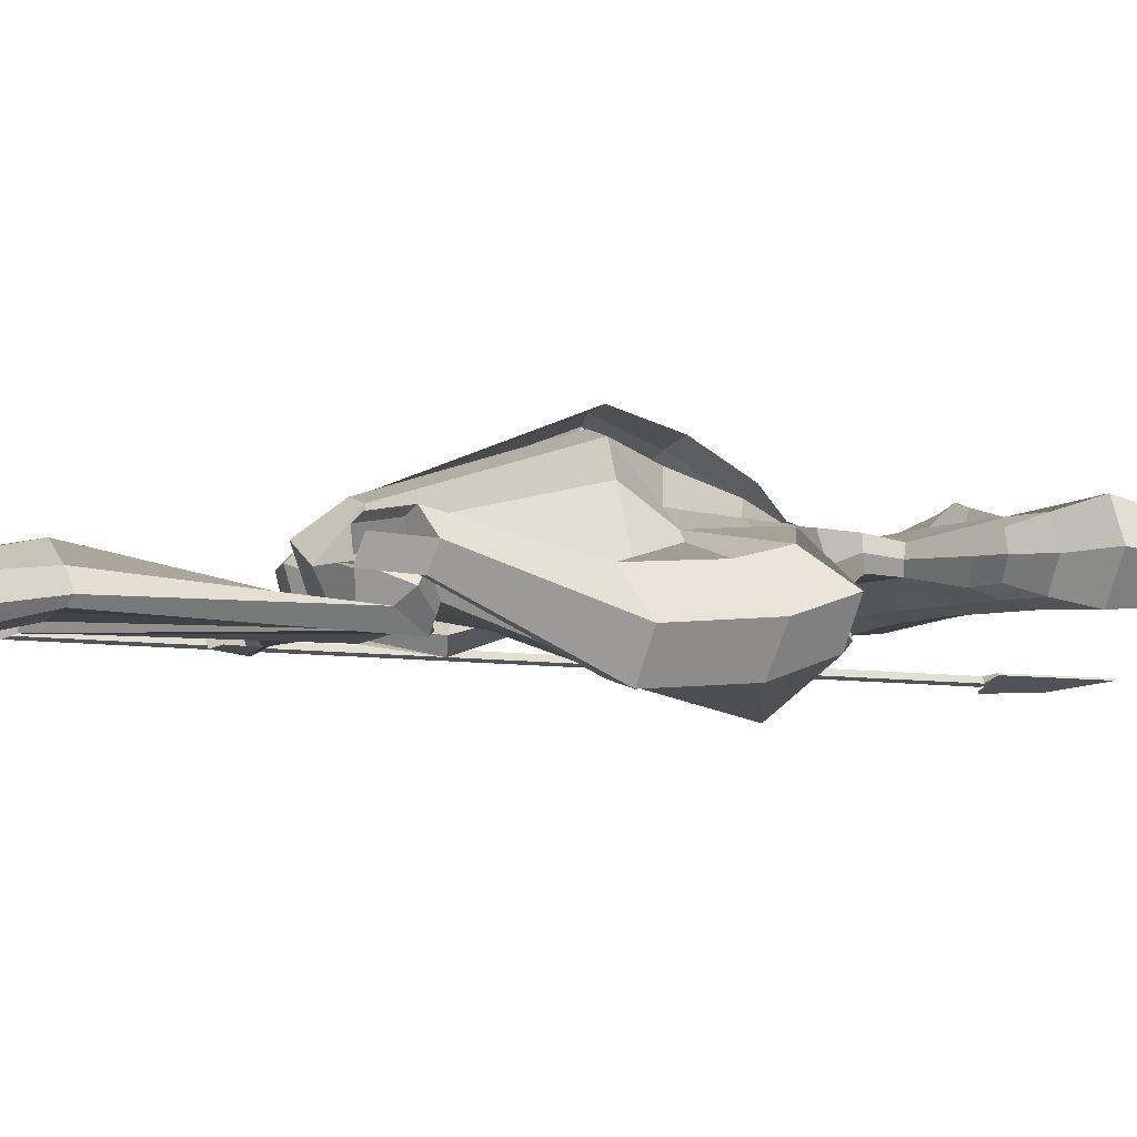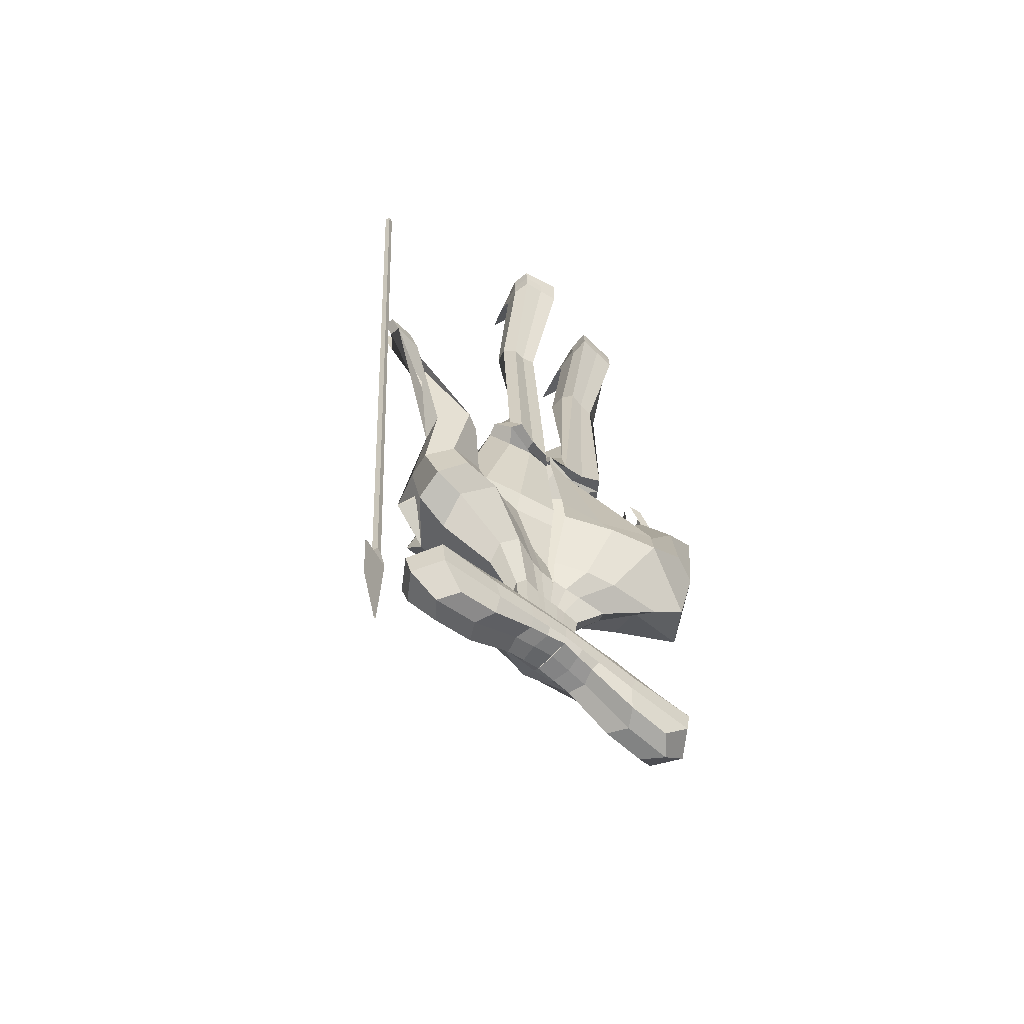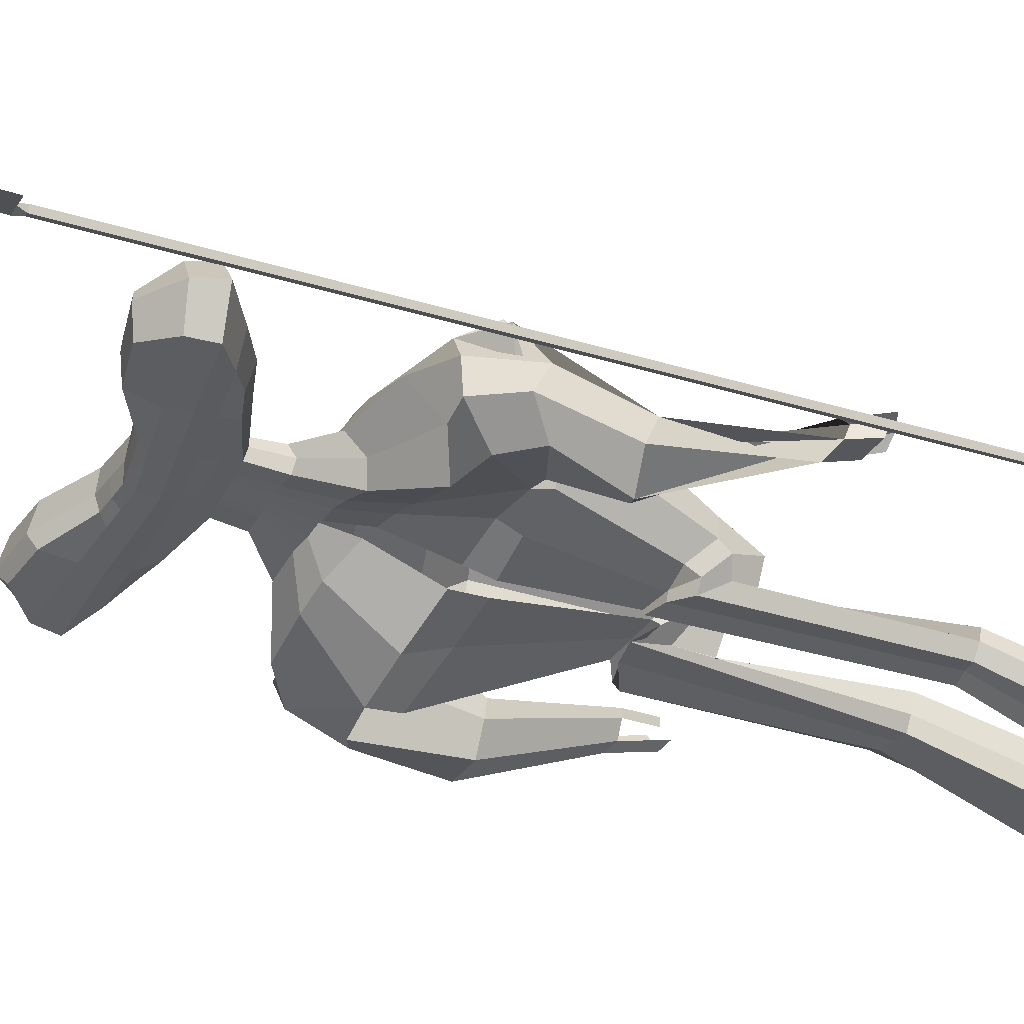
<metadata>
{"format":"obj","ext":"obj","renderer":"f3d","projection":"perspective","resolution":1024,"background":"white","views":[{"elev":-3.7,"azim":66.9,"up":"+Y"},{"elev":-61.4,"azim":-39.9,"up":"+Z"},{"elev":-37.3,"azim":-114.8,"up":"+Y"}]}
</metadata>
<code>
o Cube
v -7.027 -2.457 8.314
v -6.324 -3.178 -14.48
v -6.885 -2.4 8.323
v -6.18 -3.121 -14.49
v -7.085 -2.324 8.305
v -6.383 -3.045 -14.49
v -6.943 -2.267 8.314
v -6.239 -2.988 -14.49
v -2.438 -1.144 -9.716
v -2.438 -1.981 -9.667
v -3.084 -1.163 -11.85
v -3.084 -2.204 -11.79
v -3.919 -0.7341 -10.69
v -3.919 -2.442 -10.59
v -3.799 -0.8716 -11.28
v -3.799 -2.399 -11.19
v -3.125 -0.9539 -10.14
v -3.125 -2.215 -10.07
v -1.756 -2.018 -9.456
v -1.756 -1.085 -9.511
v -1.941 -2.192 -11.56
v -1.941 -1.151 -11.62
v -2.086 -2.352 -10.37
v -2.378 -1.125 -10.36
v -1.892 -2.312 -10.85
v -1.894 -1.167 -10.88
v -1.921 -0.9458 -9.988
v -1.921 -2.207 -9.914
v -0.7024 -2.016 -9.425
v -0.7024 -1.084 -9.479
v -0.6599 -2.091 -10.84
v -0.6599 -1.158 -10.89
v -0.8569 -2.344 -10.22
v -0.05554 -0.6467 -10.3
v -0.7539 -2.302 -10.68
v -0.7539 -1.098 -10.75
v -0.7796 -0.9409 -9.896
v -0.7796 -2.202 -9.821
v -2.78 -1.571 -9.607
v -3.501 -1.71 -11.98
v 0.3739 -1.709 -10.73
v -4.432 -1.541 -10.67
v -4.297 -1.632 -11.33
v -3.546 -1.603 -10.07
v -2.225 -1.697 -11.73
v -2.019 -1.56 -9.375
v -0.7965 -1.642 -10.92
v 0.3169 -1.81 -8.18
v 0.3169 -1.179 -8.218
v -0.6405 -1.913 -8.15
v -0.6811 -1.318 -8.252
v -0.1713 -1.836 -8.175
v -0.1864 -1.225 -8.237
v -0.7808 -1.647 -8.12
v -0.08198 -1.259 -8.986
v 0.3476 -1.795 -8.942
v -0.5102 -1.266 -8.998
v -0.6146 -1.548 -8.915
v -0.5115 -1.796 -8.968
v -0.08198 -1.795 -8.955
v 0.3476 -1.259 -8.973
v 0.2959 -1.932 -7.205
v 0.2134 -0.9069 -7.397
v -1.221 -2.286 -7.009
v -1.551 -1.438 -7.592
v -0.4709 -1.997 -7.101
v -0.7128 -1.11 -7.549
v -1.604 -1.912 -7.181
v -0.3201 0.427 -5.957
v 0.07583 -2.231 -4.71
v 0.2828 -1.757 -6.215
v -0.2024 -0.2914 -7.105
v -2.444 -2.74 -6.037
v -3.146 -1.328 -7.203
v -1.078 -2.165 -6.109
v -1.728 -0.7785 -7.25
v -3.178 -2.085 -6.426
v -3.429 -2.693 -5.742
v -4.032 -1.343 -6.574
v -2.054 -1.978 -4.405
v -2.89 0.02964 -6.218
v -4.149 -2.29 -6.577
v -2.595 -1.456 -5.904
v -0.1248 -2.295 -1.247
v -0.1261 -0.8063 -0.2646
v -0.1525 -1.648 -0.5974
v -1.454 -2.161 -1.222
v -1.476 -0.9181 -0.5294
v -1.994 -1.848 -0.8311
v -0.25 0.839 -4.549
v -2.893 0.7718 -5.298
v 0.02039 -2.408 -4.08
v -2.17 -1.939 -4.002
v -2.663 -1.02 -4.059
v -3.736 -2.421 -4.854
v -4.159 -1.05 -4.989
v -2.668 -2.219 -4.417
v -4.082 -0.344 -5.679
v -4.406 -1.987 -5.457
v -3.362 -1.264 -5.231
v -3.108 -2.6 -3.093
v -3.624 -2.93 -3.277
v -3.378 -1.478 -2.86
v -4.006 -1.377 -2.972
v -4.291 -2.292 -3.391
v -2.861 -1.884 -3.146
v -5.622 -2.229 -0.5362
v -5.313 -2.441 -0.563
v -6.366 -2.523 -0.7704
v -6.343 -2.851 -0.887
v -5.54 -2.732 -0.8443
v -6.022 -2.134 -0.7451
v 3.152 -1.136 -9.549
v 3.152 -1.972 -9.5
v 3.925 -1.152 -11.64
v 3.925 -2.193 -11.58
v 0.3512 -2.014 -9.393
v 0.3512 -1.082 -9.448
v 0.3914 -2.219 -10.72
v 0.3878 -1.146 -10.67
v 4.687 -0.7205 -10.43
v 4.687 -2.429 -10.33
v 0.372 -2.323 -10.07
v 0.3747 -0.5309 -10.27
v 4.603 -0.8583 -11.03
v 4.603 -2.386 -10.94
v 0.3848 -2.293 -10.5
v 0.3848 -0.9767 -10.57
v 0.3616 -0.936 -9.803
v 3.863 -0.9428 -9.932
v 3.863 -2.204 -9.857
v 0.3616 -2.197 -9.729
v 2.458 -2.011 -9.33
v 2.458 -1.079 -9.385
v 2.77 -2.185 -11.42
v 2.77 -1.144 -11.48
v 2.844 -2.344 -10.23
v 3.131 -1.116 -10.19
v 2.679 -2.305 -10.72
v 2.678 -1.16 -10.74
v 2.651 -0.9386 -9.851
v 2.651 -2.199 -9.777
v 1.405 -2.013 -9.361
v 1.405 -1.08 -9.416
v 1.447 -2.087 -10.78
v 1.447 -1.155 -10.83
v 1.608 -2.34 -10.15
v 0.8065 -0.6453 -10.27
v 1.532 -2.299 -10.61
v 1.532 -1.094 -10.68
v 1.506 -0.9373 -9.827
v 1.506 -2.198 -9.753
v 3.488 -1.561 -9.42
v 4.35 -1.697 -11.74
v 0.4073 -1.709 -10.73
v 5.2 -1.526 -10.38
v 5.106 -1.617 -11.05
v 4.281 -1.59 -9.832
v 3.061 -1.688 -11.57
v 2.714 -1.553 -9.233
v 1.587 -1.638 -10.85
v 0.3121 -1.81 -8.181
v 0.3121 -1.179 -8.218
v 1.326 -1.757 -8.162
v 1.326 -1.138 -8.135
v 0.8187 -1.789 -8.171
v 0.8187 -1.16 -8.181
v 1.448 -1.453 -8.065
v 0.7566 -1.258 -8.961
v 0.327 -1.795 -8.942
v 1.186 -1.253 -8.946
v 1.291 -1.521 -8.86
v 1.186 -1.793 -8.917
v 0.7566 -1.794 -8.93
v 0.327 -1.259 -8.974
v 0.3051 -1.979 -7.267
v 0.2734 -0.945 -7.298
v 2.013 -2.126 -7.429
v 2.009 -1.143 -6.995
v 1.155 -2.07 -7.397
v 1.15 -1.077 -7.096
v 2.214 -1.719 -7.081
v -0.04736 -0.0972 -5.417
v 0.06287 -2.828 -4.974
v 0.2402 -2.112 -6.483
v -0.05596 -0.5489 -6.776
v 3.32 -2.885 -6.911
v 3.305 -1.24 -6.003
v 1.814 -2.825 -6.97
v 1.804 -1.14 -6.087
v 3.207 -2.193 -6.259
v 4.211 -3.118 -6.289
v 4.179 -1.565 -5.561
v 2.528 -3.878 -5.436
v 2.529 -1.281 -4.507
v 4.702 -2.249 -6.364
v 2.861 -2.431 -5.681
v -0.1253 -2.458 -1.177
v -0.1261 -0.7382 -0.3579
v -0.1525 -1.7 -0.5897
v 1.414 -2.344 -1.228
v 1.408 -1.308 -0.1654
v 1.974 -1.841 -0.8294
v -0.03084 0.4172 -4.152
v 2.497 -0.5849 -3.524
v 0.02814 -2.808 -4.209
v 2.511 -3.809 -4.725
v 2.807 -1.802 -3.659
v 4.303 -3.549 -5.004
v 4.222 -1.807 -4.541
v 3.281 -4.097 -5.456
v 3.227 -1.514 -4.266
v 4.777 -2.632 -5.176
v 2.99 -2.853 -4.959
v 3.765 -3.504 -2.781
v 4.359 -3.667 -2.974
v 3.678 -2.172 -2.603
v 4.242 -1.904 -2.739
v 4.797 -2.767 -3.106
v 3.276 -2.923 -2.831
v 4.076 -2.078 0.2323
v 4.413 -2.17 0.1262
v 4.025 -1.349 0.3175
v 4.345 -1.197 0.24
v 4.659 -1.675 0.03524
v 3.797 -1.747 0.1974
v -0.1375 -2.355 -1.399
v -0.1381 -1.739 0.6389
v -0.1699 -2.109 -0.578
v -1.731 -2.565 -1.049
v -1.742 -1.737 0.2125
v -2.056 -2.155 -0.6101
v -0.1379 -2.525 -1.014
v -0.1379 -1.396 0.549
v -0.1699 -1.834 -0.08869
v 1.748 -2.565 -1.033
v 1.734 -1.804 0.2122
v 2.06 -2.157 -0.6278
v -0.4803 -2.547 -0.6014
v -0.4527 -2.665 -1.5
v -1.551 -2.834 -1.047
v -0.4522 -2.574 0.2756
v -1.551 -2.469 0.1141
v -1.684 -2.429 -0.4267
v -0.8377 -2.508 4.37
v -1.002 -2.8 4.374
v -1.708 -2.747 4.331
v -0.823 -1.98 4.521
v -1.912 -2.11 4.42
v -2.026 -2.514 4.282
v -1.062 -3.403 7.566
v -1.041 -4.014 7.534
v -2.126 -3.876 7.468
v -0.9885 -2.789 7.754
v -2.126 -2.851 7.63
v -2.248 -3.386 7.433
v 0.2746 -2.581 -0.6036
v 0.3066 -2.714 -1.392
v 1.565 -2.862 -0.9887
v 0.3031 -2.562 0.2918
v 1.546 -2.503 0.1184
v 1.683 -2.436 -0.401
v 0.5889 -2.423 4.431
v 0.8072 -2.709 4.44
v 1.683 -2.561 4.4
v 0.6123 -1.885 4.561
v 1.85 -1.985 4.466
v 1.982 -2.387 4.34
v 0.8404 -2.823 7.71
v 0.8594 -3.421 7.785
v 2.097 -3.319 7.694
v 0.8935 -2.147 7.741
v 2.124 -2.287 7.677
v 2.229 -2.835 7.608
v 3.762 -1.98 1.191
v 4.099 -2.072 1.085
v 4.345 -1.577 0.9941
v 3.866 -1.454 1.032
v 4.186 -1.302 0.9545
v 3.639 -1.851 0.9118
v -6.545 -2.402 -0.1189
v -6.525 -2.731 -0.237
v -5.809 -2.686 -0.2594
v -6.006 -2.074 0.3045
v -5.757 -2.307 0.2615
v -6.404 -1.977 0.145
v -1.135 -3.524 8.258
v -1.14 -4.131 8.223
v -2.221 -3.945 8.144
v -1.103 -1.567 8.657
v -1.718 -1.608 8.567
v -2.313 -3.446 8.108
v 0.8654 -2.768 8.357
v 0.8768 -3.371 8.475
v 2.113 -3.271 8.448
v 1.207 -0.742 7.983
v 1.952 -0.8809 7.996
v 2.256 -2.8 8.339
v 2.254 -2.834 7.963
v 2.112 -3.306 8.077
v 0.8736 -3.404 8.119
v 0.8621 -2.803 8.03
v 0.9246 -1.886 7.906
v 2.161 -1.923 7.92
v -2.177 -3.905 7.804
v -1.095 -4.079 7.879
v -2.276 -3.422 7.773
v -2.067 -2.501 8.028
v -0.9939 -2.612 8.143
v -1.095 -3.463 7.912
v 0.878 -2.014 -9.377
v 0.878 -1.081 -9.432
v 0.9193 -2.153 -10.75
v 0.9175 -1.151 -10.75
v 0.9899 -2.331 -10.11
v 0.5906 -0.5881 -10.27
v 0.9584 -2.296 -10.55
v 0.9584 -1.035 -10.63
v 0.9339 -0.9366 -9.815
v 0.9339 -2.197 -9.741
v 0.9971 -1.674 -10.79
v 0.5649 -1.807 -8.174
v 0.565 -1.176 -8.207
v 0.5418 -1.794 -8.936
v 0.5418 -1.258 -8.968
v 0.7293 -2.003 -7.299
v 0.7156 -0.985 -7.217
v 0.9967 -2.629 -6.891
v 0.9305 -0.9394 -6.287
v 1.293 -3.495 -5.295
v 1.287 -0.8509 -4.816
v 0.6473 -2.352 -1.172
v 0.646 -0.8901 -0.3374
v 1.279 -3.068 -4.314
v 1.253 0.1772 -3.928
v 0.8037 -2.409 -1.2
v 0.8003 -1.839 0.5172
v 0.9313 -2.741 -1.319
v 0.9238 -2.607 0.1994
v 1.245 -2.604 4.424
v 1.235 -1.564 4.535
v 1.478 -3.37 7.74
v 1.508 -2.212 7.715
v 1.492 -3.317 8.462
v 1.545 -1.461 8.161
v 1.557 -2.779 8.345
v 1.545 -1.904 7.875
v 1.492 -3.354 8.098
v -0.1756 -2.015 -9.409
v -0.1756 -1.083 -9.464
v -0.1342 -2.155 -10.78
v -0.136 -1.152 -10.78
v -0.2425 -2.333 -10.14
v 0.1596 -0.5888 -10.28
v -0.1846 -2.298 -10.59
v -0.1846 -1.037 -10.66
v -0.209 -0.9385 -9.849
v -0.209 -2.199 -9.775
v -0.2113 -1.675 -10.82
v 0.06654 -1.813 -8.185
v 0.06431 -1.188 -8.227
v 0.1328 -1.795 -8.948
v 0.1328 -1.259 -8.98
v -0.1139 -1.947 -7.188
v -0.2368 -0.9623 -7.447
v -0.401 -1.926 -6.161
v -0.9801 -0.5 -7.193
v -1.007 -1.928 -4.566
v -1.674 0.3239 -6.18
v -0.7804 -2.309 -1.202
v -0.7834 -0.8669 -0.3907
v -1.098 -2.219 -4.103
v -1.462 0.8251 -4.779
v -0.936 -2.385 -1.268
v -0.9391 -1.802 0.4967
v -1.001 -2.711 -1.355
v -1.001 -2.555 0.1962
v -1.356 -2.707 4.363
v -1.373 -1.688 4.527
v -1.582 -3.944 7.501
v -1.576 -2.797 7.684
v -1.684 -4.039 8.183
v -1.503 -2.229 8.498
v -1.726 -3.485 8.183
v -1.51 -2.562 8.089
v -1.639 -3.992 7.842
v -6.379 -3.149 -14.66
v -5.948 -2.977 -14.64
v -6.396 -3.112 -14.66
v -5.964 -2.94 -14.64
v -6.719 -3.285 -14.67
v -6.059 -3.037 -17.13
v -6.735 -3.247 -14.68
v -6.076 -2.999 -17.13
v -6.251 -3.149 -14.49
v -6.956 -2.428 8.319
v -6.31 -3.016 -14.49
v -7.014 -2.295 8.309
v -6.162 -3.063 -14.65
v -6.179 -3.025 -14.65
v -6.6 -3.248 -15.98
v -6.617 -3.21 -15.98
f 46 20 9 39
f 45 40 11 22
f 26 22 11 15
f 43 40 12 16
f 28 19 10 18
f 25 23 14 16
f 44 42 14 18
f 27 24 13 17
f 21 25 16 12
f 42 43 16 14
f 24 26 15 13
f 20 27 17 9
f 39 44 18 10
f 23 28 18 14
f 33 38 28 23
f 30 37 27 20
f 34 36 26 24
f 31 35 25 21
f 37 34 24 27
f 35 33 23 25
f 38 29 19 28
f 36 32 22 26
f 47 45 22 32
f 55 57 51 53
f 363 55 53 361
f 359 47 32 352
f 356 352 32 36
f 358 349 29 38
f 355 353 33 35
f 357 354 34 37
f 351 355 35 31
f 354 356 36 34
f 350 357 37 30
f 353 358 38 33
f 351 31 47 359
f 57 58 54 51
f 31 21 45 47
f 9 17 44 39
f 13 15 43 42
f 17 13 42 44
f 59 60 52 50
f 15 11 40 43
f 21 12 40 45
f 19 46 39 10
f 50 52 66 64
f 360 48 62 364
f 54 50 64 68
f 58 59 50 54
f 362 56 48 360
f 349 117 56 362
f 46 19 59 58
f 19 29 60 59
f 20 46 58 57
f 350 30 55 363
f 30 20 57 55
f 364 62 71 366
f 68 64 73 77
f 67 65 74 76
f 65 68 77 74
f 361 53 67 365
f 51 54 68 65
f 53 51 65 67
f 366 71 70 368
f 77 73 78 82
f 76 74 79 81
f 74 77 82 79
f 367 76 81 369
f 64 66 75 73
f 365 67 76 367
f 79 82 99 96
f 373 91 88 371
f 82 78 95 99
f 73 75 80 78
f 200 198 233 235
f 370 84 227 374
f 94 93 87 89
f 372 92 84 370
f 91 94 89 88
f 81 83 94 91
f 368 70 92 372
f 83 80 93 94
f 369 81 91 373
f 95 97 101 102
f 99 95 102 105
f 78 80 97 95
f 80 83 100 97
f 83 81 98 100
f 81 79 96 98
f 104 105 111 110
f 103 104 110 109
f 100 98 103 106
f 97 100 106 101
f 98 96 104 103
f 96 99 105 104
f 112 109 110 111
f 107 112 111 108
f 105 102 108 111
f 102 101 107 108
f 106 103 109 112
f 101 106 112 107
f 160 153 113 134
f 159 136 115 154
f 140 125 115 136
f 157 126 116 154
f 142 131 114 133
f 139 126 122 137
f 158 131 122 156
f 141 130 121 138
f 135 116 126 139
f 156 122 126 157
f 138 121 125 140
f 134 113 130 141
f 153 114 131 158
f 137 122 131 142
f 147 137 142 152
f 144 134 141 151
f 148 138 140 150
f 145 135 139 149
f 151 141 138 148
f 149 139 137 147
f 152 142 133 143
f 150 140 136 146
f 161 146 136 159
f 169 167 165 171
f 325 323 167 169
f 321 314 146 161
f 318 150 146 314
f 320 152 143 311
f 317 149 147 315
f 319 151 148 316
f 313 145 149 317
f 316 148 150 318
f 312 144 151 319
f 315 147 152 320
f 313 321 161 145
f 171 165 168 172
f 145 161 159 135
f 113 153 158 130
f 121 156 157 125
f 130 158 156 121
f 173 164 166 174
f 125 157 154 115
f 135 159 154 116
f 133 114 153 160
f 164 178 180 166
f 322 326 176 162
f 168 182 178 164
f 172 168 164 173
f 324 322 162 170
f 311 324 170 117
f 160 172 173 133
f 133 173 174 143
f 134 171 172 160
f 312 325 169 144
f 144 169 171 134
f 326 328 185 176
f 182 191 187 178
f 181 190 188 179
f 179 188 191 182
f 323 327 181 167
f 165 179 182 168
f 167 181 179 165
f 328 330 184 185
f 191 196 192 187
f 190 195 193 188
f 188 193 196 191
f 329 331 195 190
f 178 187 189 180
f 327 329 190 181
f 193 210 213 196
f 335 333 202 205
f 196 213 209 192
f 187 192 194 189
f 86 85 228 229
f 201 203 238 236
f 208 203 201 207
f 334 332 198 206
f 205 202 203 208
f 195 205 208 197
f 330 334 206 184
f 197 208 207 194
f 331 335 205 195
f 209 216 215 211
f 213 219 216 209
f 192 209 211 194
f 194 211 214 197
f 197 214 212 195
f 195 212 210 193
f 218 224 225 219
f 217 223 224 218
f 214 220 217 212
f 211 215 220 214
f 212 217 218 210
f 210 218 219 213
f 224 223 226 221 222 225
f 219 225 222 216
f 216 222 221 215
f 220 226 223 217
f 215 221 226 220
f 374 227 240 376
f 232 230 241 244
f 236 238 262 259
f 238 237 261 262
f 199 200 235 234
f 88 89 232 231
f 371 88 231 375
f 332 201 236 336
f 203 202 237 238
f 89 87 230 232
f 333 199 234 337
f 84 86 229 227
f 239 242 248 245
f 376 240 246 378
f 229 228 242 239
f 375 231 243 377
f 227 229 239 240
f 231 232 244 243
f 249 250 256 255
f 246 245 251 252
f 377 243 249 379
f 240 239 245 246
f 243 244 250 249
f 244 241 247 250
f 302 301 294 293
f 308 307 292 291
f 250 247 253 256
f 378 246 252 380
f 245 248 254 251
f 379 249 255 381
f 259 262 268 265
f 262 261 267 268
f 336 236 259 338
f 234 235 257 260
f 337 234 260 339
f 235 233 258 257
f 341 266 272 343
f 266 263 269 272
f 338 259 265 340
f 260 257 263 266
f 339 260 266 341
f 257 258 264 263
f 300 299 298 295
f 386 306 288 382
f 263 264 270 269
f 268 267 273 274
f 265 268 274 271
f 340 265 271 342
f 222 225 277 276
f 221 222 276 275
f 223 226 280 278
f 223 224 279 278
f 111 110 282 283
f 110 109 281 282
f 107 112 286 284
f 108 107 284 285
f 384 383 291 292
f 382 384 292 289
f 346 298 297 345
f 344 295 298 346
f 385 308 291 383
f 303 302 293 296
f 307 305 289 292
f 348 300 295 344
f 306 310 287 288
f 299 304 297 298
f 347 303 296 345
f 310 309 290 287
f 343 272 303 347
f 274 273 304 299
f 342 271 300 348
f 272 269 302 303
f 271 274 299 300
f 269 270 301 302
f 251 254 309 310
f 252 251 310 306
f 256 253 305 307
f 381 255 308 385
f 380 252 306 386
f 255 256 307 308
f 270 342 348 301
f 273 343 347 304
f 304 347 345 297
f 301 348 344 294
f 294 344 346 293
f 293 346 345 296
f 264 340 342 270
f 261 339 341 267
f 258 338 340 264
f 267 341 343 273
f 237 337 339 261
f 233 336 338 258
f 202 333 337 237
f 198 332 336 233
f 183 204 335 331
f 194 207 334 330
f 207 201 332 334
f 204 199 333 335
f 177 186 329 327
f 186 183 331 329
f 189 194 330 328
f 163 177 327 323
f 180 189 328 326
f 118 175 325 312
f 143 174 324 311
f 174 166 322 324
f 166 180 326 322
f 119 155 321 313
f 123 315 320 132
f 118 312 319 129
f 124 316 318 128
f 119 313 317 127
f 129 319 316 124
f 127 317 315 123
f 132 320 311 117
f 128 318 314 120
f 155 120 314 321
f 175 163 323 325
f 253 380 386 305
f 254 381 385 309
f 309 385 383 290
f 288 287 384 382
f 287 290 383 384
f 305 386 382 289
f 248 379 381 254
f 247 378 380 253
f 242 377 379 248
f 228 375 377 242
f 241 376 378 247
f 85 371 375 228
f 230 374 376 241
f 69 369 373 90
f 80 368 372 93
f 93 372 370 87
f 87 370 374 230
f 90 373 371 85
f 63 365 367 72
f 72 367 369 69
f 75 366 368 80
f 49 361 365 63
f 66 364 366 75
f 118 350 363 61
f 29 349 362 60
f 60 362 360 52
f 52 360 364 66
f 119 351 359 41
f 123 132 358 353
f 118 129 357 350
f 124 128 356 354
f 119 127 355 351
f 129 124 354 357
f 127 123 353 355
f 132 117 349 358
f 128 120 352 356
f 41 359 352 120
f 61 363 361 49
f 395 4 3 396
f 4 8 7 3
f 397 6 5 398
f 6 2 1 5
f 396 3 7 398
f 2 6 389 387
f 8 4 388 390
f 397 8 390 400
f 395 2 387 399
f 400 390 394 402
f 399 387 391 401
f 387 389 393 391
f 390 388 392 394
f 388 399 401 392
f 389 400 402 393
f 4 395 399 388
f 6 397 400 389
f 1 396 398 5
f 8 397 398 7
f 2 395 396 1

</code>
